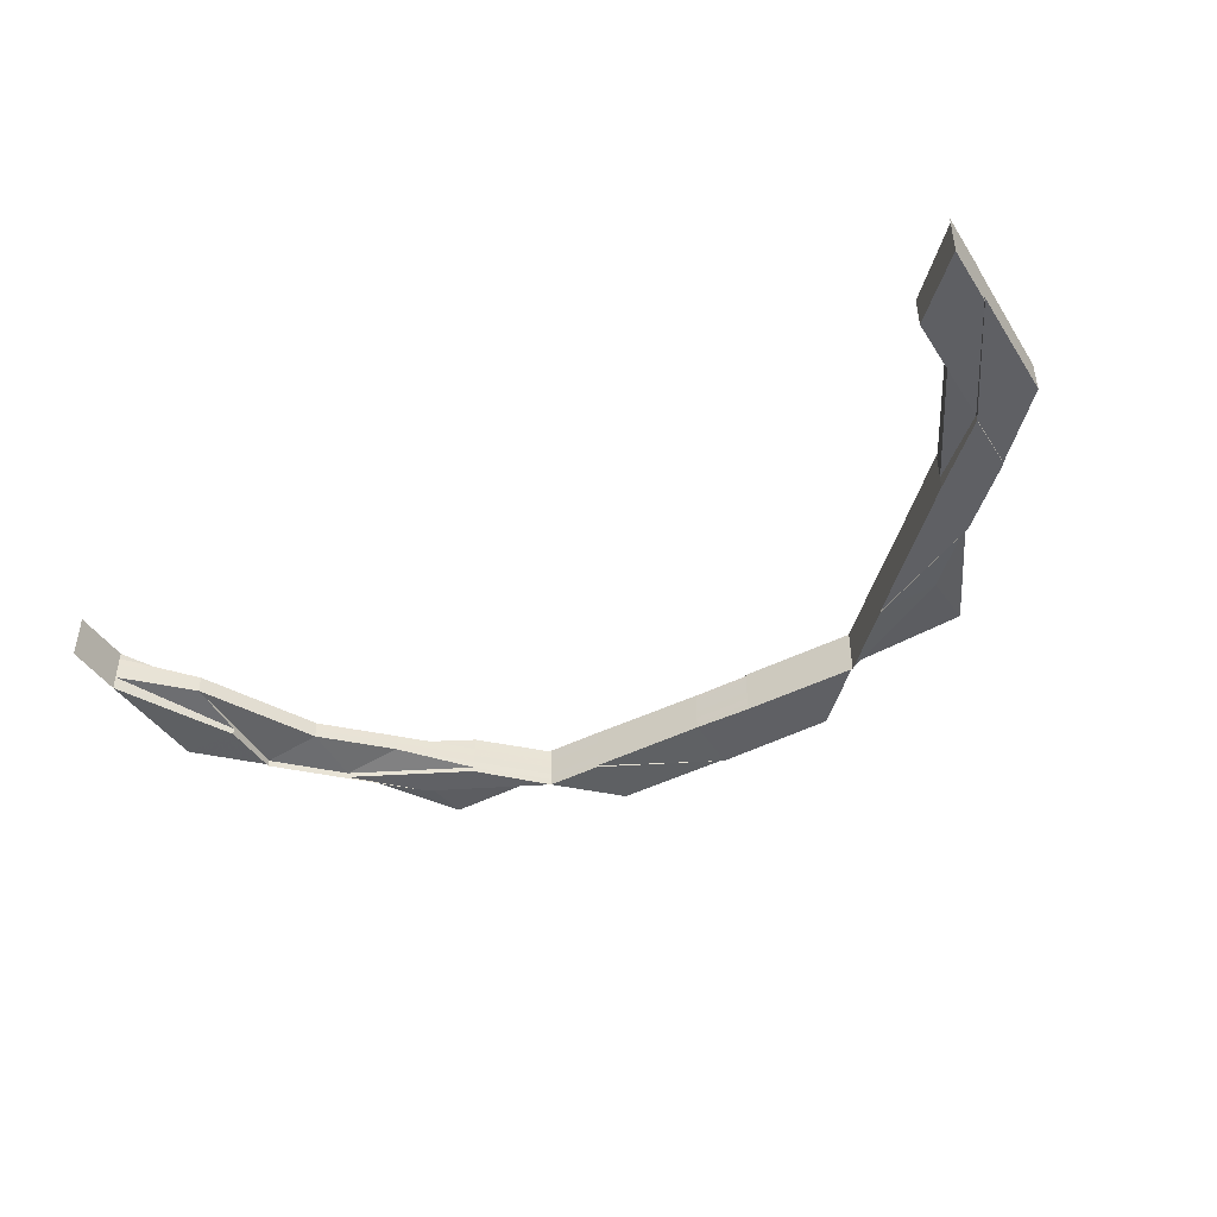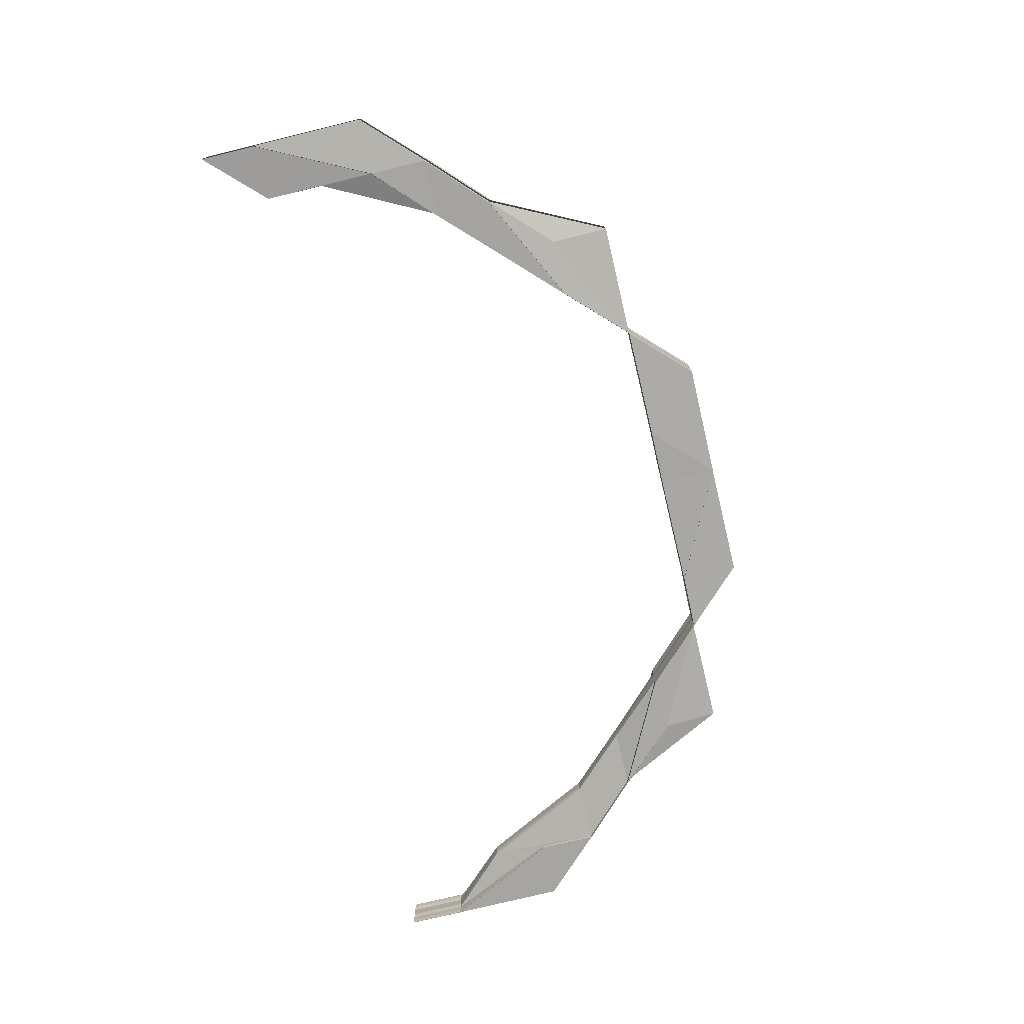
<metadata>
{"format":"obj","ext":"obj","renderer":"f3d","projection":"perspective","resolution":1024,"background":"white","views":[{"elev":-44.1,"azim":-149.2,"up":"+Z"},{"elev":-75.2,"azim":-76.6,"up":"+Z"}]}
</metadata>
<code>
o 9531
v 2245 1853 7.551
v 2245 1853 7.551
v 2245 1853 7.55
v 2245 1853 7.553
v 2245 1853 7.548
v 2245 1853 7.548
v 2245 1853 7.547
v 2245 1853 7.547
v 2245 1853 7.547
v 2245 1853 7.547
v 2245 1853 7.547
v 2245 1853 7.55
v 2245 1853 7.55
v 2245 1853 7.553
v 2245 1853 7.553
v 2245 1853 7.554
v 2245 1853 7.554
v 2245 1853 7.555
v 2245 1853 7.555
v 2245 1853 7.555
v 2245 1853 7.555
v 2245 1853 7.555
v 2245 1853 7.55
v 2245 1853 7.55
v 2245 1853 7.548
v 2245 1853 7.551
v 2245 1853 7.547
v 2245 1853 7.547
v 2245 1853 7.547
v 2245 1853 7.547
v 2245 1853 7.547
v 2245 1853 7.548
v 2245 1853 7.548
v 2245 1853 7.551
v 2245 1853 7.551
v 2245 1853 7.553
v 2245 1853 7.553
v 2245 1853 7.554
v 2245 1853 7.554
v 2245 1853 7.554
v 2245 1853 7.555
v 2245 1853 7.555
v 2245 1853 7.555
v 2245 1853 7.555
v 2245 1853 7.555
v 2245 1853 7.551
v 2245 1853 7.551
v 2245 1853 7.55
v 2245 1853 7.55
v 2245 1853 7.548
v 2245 1853 7.55
v 2245 1853 7.55
v 2245 1853 7.551
v 2245 1853 7.551
v 2245 1853 7.553
v 2245 1853 7.553
v 2245 1853 7.553
v 2245 1853 7.554
v 2245 1853 7.554
v 2245 1853 7.553
v 2245 1853 7.554
v 2245 1853 7.555
v 2245 1853 7.555
v 2245 1853 7.553
v 2245 1853 7.554
v 2245 1853 7.555
v 2245 1853 7.554
v 2245 1853 7.555
v 2245 1853 7.555
v 2245 1853 7.551
v 2245 1853 7.553
v 2245 1853 7.55
v 2245 1853 7.555
v 2245 1853 7.555
v 2245 1853 7.555
v 2245 1853 7.555
v 2245 1853 7.555
v 2245 1853 7.555
v 2245 1853 7.555
v 2245 1853 7.555
v 2245 1853 7.555
v 2245 1853 7.555
v 2245 1853 7.554
v 2245 1853 7.554
v 2245 1853 7.555
v 2245 1853 7.555
v 2245 1853 7.555
v 2245 1853 7.555
v 2245 1853 7.555
v 2245 1853 7.555
v 2245 1853 7.555
v 2245 1853 7.555
v 2245 1853 7.554
v 2245 1853 7.554
v 2245 1853 7.555
v 2245 1853 7.555
v 2245 1853 7.554
v 2245 1853 7.553
v 2245 1853 7.554
v 2245 1853 7.555
v 2245 1853 7.553
v 2245 1853 7.555
v 2245 1853 7.555
v 2245 1853 7.555
v 2245 1853 7.551
v 2245 1853 7.551
v 2245 1853 7.551
v 2245 1853 7.553
v 2245 1853 7.55
v 2245 1853 7.55
v 2245 1853 7.55
v 2245 1853 7.55
v 2245 1853 7.55
v 2245 1853 7.551
v 2245 1853 7.548
v 2245 1853 7.548
v 2245 1853 7.547
v 2245 1853 7.547
v 2245 1853 7.548
v 2245 1853 7.548
v 2245 1853 7.547
v 2245 1853 7.548
v 2245 1853 7.55
v 2245 1853 7.547
v 2245 1853 7.547
v 2245 1853 7.548
v 2245 1853 7.547
v 2245 1853 7.547
v 2245 1853 7.547
v 2245 1853 7.547
v 2245 1853 7.547
v 2245 1853 7.548
v 2245 1853 7.547
v 2245 1853 7.547
v 2245 1853 7.547
v 2245 1853 7.547
v 2245 1853 7.547
v 2245 1853 7.547
v 2245 1853 7.548
v 2245 1853 7.548
v 2245 1853 7.547
v 2245 1853 7.547
v 2245 1853 7.547
v 2245 1853 7.547
v 2245 1853 7.547
v 2245 1853 7.55
v 2245 1853 7.548
v 2245 1853 7.551
v 2245 1853 7.548
v 2245 1853 7.547
v 2245 1853 7.547
v 2245 1853 7.55
v 2245 1853 7.548
v 2245 1853 7.547
v 2245 1853 7.547
v 2245 1853 7.548
v 2245 1853 7.547
v 2245 1853 7.547
v 2245 1853 7.547
v 2245 1853 7.548
v 2245 1853 7.55
v 2245 1853 7.548
v 2245 1853 7.547
v 2245 1853 7.55
v 2245 1853 7.548
v 2245 1853 7.547
v 2245 1853 7.547
v 2245 1853 7.547
v 2245 1853 7.547
v 2245 1853 7.547
v 2245 1853 7.547
v 2245 1853 7.547
v 2245 1853 7.547
v 2245 1853 7.547
v 2245 1853 7.547
v 2245 1853 7.547
v 2245 1853 7.547
v 2245 1853 7.547
v 2245 1853 7.547
v 2245 1853 7.547
v 2245 1853 7.547
v 2245 1853 7.547
v 2245 1853 7.547
v 2245 1853 7.547
v 2245 1853 7.547
v 2245 1853 7.547
v 2245 1853 7.548
v 2245 1853 7.55
v 2245 1853 7.548
v 2245 1853 7.547
v 2245 1853 7.547
v 2245 1853 7.547
v 2245 1853 7.547
v 2245 1853 7.547
v 2245 1853 7.55
v 2245 1853 7.548
v 2245 1853 7.547
v 2245 1853 7.548
v 2245 1853 7.55
v 2245 1853 7.547
v 2245 1853 7.547
v 2245 1853 7.551
v 2245 1853 7.551
v 2245 1853 7.55
v 2245 1853 7.55
v 2245 1853 7.55
v 2245 1853 7.548
v 2245 1853 7.548
v 2245 1853 7.548
v 2245 1853 7.548
v 2245 1853 7.55
v 2245 1853 7.548
v 2245 1853 7.55
v 2245 1853 7.547
v 2245 1853 7.548
v 2245 1853 7.547
v 2245 1853 7.547
v 2245 1853 7.547
v 2245 1853 7.547
v 2245 1853 7.547
v 2245 1853 7.547
v 2245 1853 7.554
v 2245 1853 7.554
v 2245 1853 7.555
v 2245 1853 7.554
v 2245 1853 7.555
v 2245 1853 7.555
v 2245 1853 7.555
v 2245 1853 7.555
v 2245 1853 7.554
v 2245 1853 7.553
v 2245 1853 7.554
v 2245 1853 7.553
v 2245 1853 7.553
v 2245 1853 7.55
v 2245 1853 7.553
v 2245 1853 7.554
v 2245 1853 7.553
v 2245 1853 7.554
v 2245 1853 7.554
v 2245 1853 7.555
v 2245 1853 7.555
v 2245 1853 7.555
v 2245 1853 7.555
v 2245 1853 7.555
v 2245 1853 7.555
v 2245 1853 7.555
v 2245 1853 7.555
v 2245 1853 7.555
v 2245 1853 7.555
v 2245 1853 7.555
v 2245 1853 7.554
v 2245 1853 7.553
v 2245 1853 7.554
v 2245 1853 7.554
v 2245 1853 7.554
v 2245 1853 7.553
v 2245 1853 7.555
v 2245 1853 7.554
v 2245 1853 7.555
v 2245 1853 7.554
v 2245 1853 7.555
v 2245 1853 7.555
v 2245 1853 7.555
v 2245 1853 7.554
v 2245 1853 7.555
v 2245 1853 7.555
v 2245 1853 7.553
v 2245 1853 7.554
v 2245 1853 7.553
v 2245 1853 7.555
v 2245 1853 7.555
v 2245 1853 7.555
v 2245 1853 7.555
v 2245 1853 7.551
v 2245 1853 7.553
v 2245 1853 7.551
v 2245 1853 7.554
v 2245 1853 7.555
v 2245 1853 7.555
v 2245 1853 7.555
v 2245 1853 7.555
v 2245 1853 7.555
v 2245 1853 7.555
v 2245 1853 7.554
v 2245 1853 7.555
v 2245 1853 7.554
v 2245 1853 7.555
v 2245 1853 7.553
v 2245 1853 7.553
v 2245 1853 7.553
v 2245 1853 7.551
v 2245 1853 7.551
v 2245 1853 7.551
v 2245 1853 7.55
v 2245 1853 7.55
v 2245 1853 7.55
v 2245 1853 7.55
v 2245 1853 7.548
v 2245 1853 7.548
v 2245 1853 7.548
v 2245 1853 7.547
v 2245 1853 7.551
v 2245 1853 7.547
v 2245 1853 7.547
v 2245 1853 7.547
v 2245 1853 7.547
v 2245 1853 7.547
v 2245 1853 7.547
v 2245 1853 7.547
v 2245 1853 7.548
v 2245 1853 7.547
v 2245 1853 7.547
v 2245 1853 7.547
v 2245 1853 7.547
v 2245 1853 7.547
v 2245 1853 7.547
v 2245 1853 7.547
v 2245 1853 7.547
v 2245 1853 7.547
v 2245 1853 7.547
v 2245 1853 7.55
v 2245 1853 7.548
v 2245 1853 7.551
v 2245 1853 7.55
v 2245 1853 7.553
v 2245 1853 7.551
v 2245 1853 7.554
v 2245 1853 7.553
v 2245 1853 7.554
v 2245 1853 7.555
v 2245 1853 7.555
v 2245 1853 7.555
v 2245 1853 7.555
v 2245 1853 7.554
v 2245 1853 7.555
v 2245 1853 7.555
v 2245 1853 7.555
v 2245 1853 7.555
v 2245 1853 7.555
v 2245 1853 7.555
v 2245 1853 7.555
v 2245 1853 7.555
v 2245 1853 7.555
v 2245 1853 7.555
v 2245 1853 7.555
v 2245 1853 7.555
v 2245 1853 7.555
v 2245 1853 7.555
v 2245 1853 7.555
v 2245 1853 7.554
v 2245 1853 7.555
v 2245 1853 7.554
v 2245 1853 7.554
v 2245 1853 7.553
v 2245 1853 7.554
v 2245 1853 7.553
v 2245 1853 7.554
v 2245 1853 7.554
v 2245 1853 7.555
v 2245 1853 7.555
v 2245 1853 7.555
v 2245 1853 7.555
v 2245 1853 7.555
v 2245 1853 7.553
v 2245 1853 7.553
v 2245 1853 7.555
v 2245 1853 7.555
v 2245 1853 7.554
v 2245 1853 7.555
v 2245 1853 7.555
v 2245 1853 7.555
v 2245 1853 7.555
v 2245 1853 7.555
v 2245 1853 7.555
v 2245 1853 7.555
v 2245 1853 7.555
v 2245 1853 7.555
v 2245 1853 7.555
v 2245 1853 7.555
v 2245 1853 7.555
v 2245 1853 7.555
v 2245 1853 7.555
v 2245 1853 7.554
v 2245 1853 7.555
v 2245 1853 7.554
v 2245 1853 7.555
v 2245 1853 7.554
v 2245 1853 7.555
v 2245 1853 7.555
v 2245 1853 7.555
v 2245 1853 7.555
v 2245 1853 7.554
v 2245 1853 7.554
v 2245 1853 7.555
v 2245 1853 7.553
v 2245 1853 7.554
v 2245 1853 7.554
v 2245 1853 7.555
v 2245 1853 7.554
v 2245 1853 7.555
v 2245 1853 7.555
v 2245 1853 7.555
v 2245 1853 7.554
v 2245 1853 7.555
v 2245 1853 7.555
v 2245 1853 7.555
v 2245 1853 7.554
v 2245 1853 7.554
v 2245 1853 7.555
v 2245 1853 7.554
v 2245 1853 7.555
v 2245 1853 7.555
v 2245 1853 7.555
v 2245 1853 7.555
v 2245 1853 7.555
v 2245 1853 7.555
v 2245 1853 7.555
v 2245 1853 7.555
v 2245 1853 7.555
v 2245 1853 7.555
v 2245 1853 7.555
v 2245 1853 7.554
v 2245 1853 7.553
v 2245 1853 7.553
v 2245 1853 7.554
v 2245 1853 7.553
v 2245 1853 7.554
v 2245 1853 7.554
v 2245 1853 7.551
v 2245 1853 7.551
v 2245 1853 7.551
v 2245 1853 7.553
v 2245 1853 7.551
v 2245 1853 7.553
v 2245 1853 7.554
v 2245 1853 7.553
v 2245 1853 7.554
v 2245 1853 7.55
v 2245 1853 7.55
v 2245 1853 7.55
v 2245 1853 7.551
v 2245 1853 7.551
v 2245 1853 7.548
v 2245 1853 7.548
v 2245 1853 7.553
v 2245 1853 7.548
v 2245 1853 7.548
v 2245 1853 7.548
v 2245 1853 7.547
v 2245 1853 7.547
v 2245 1853 7.55
v 2245 1853 7.547
v 2245 1853 7.547
v 2245 1853 7.547
v 2245 1853 7.547
v 2245 1853 7.547
v 2245 1853 7.548
v 2245 1853 7.547
v 2245 1853 7.547
v 2245 1853 7.548
v 2245 1853 7.548
v 2245 1853 7.55
v 2245 1853 7.548
v 2245 1853 7.55
v 2245 1853 7.55
v 2245 1853 7.551
v 2245 1853 7.55
v 2245 1853 7.548
v 2245 1853 7.553
v 2245 1853 7.551
v 2245 1853 7.554
v 2245 1853 7.553
v 2245 1853 7.554
v 2245 1853 7.553
v 2245 1853 7.555
v 2245 1853 7.555
v 2245 1853 7.554
v 2245 1853 7.555
v 2245 1853 7.551
v 2245 1853 7.553
v 2245 1853 7.553
v 2245 1853 7.55
v 2245 1853 7.551
v 2245 1853 7.548
v 2245 1853 7.548
v 2245 1853 7.547
v 2245 1853 7.547
v 2245 1853 7.547
v 2245 1853 7.547
v 2245 1853 7.547
v 2245 1853 7.547
v 2245 1853 7.547
v 2245 1853 7.547
v 2245 1853 7.547
v 2245 1853 7.547
v 2245 1853 7.548
v 2245 1853 7.547
v 2245 1853 7.547
v 2245 1853 7.547
v 2245 1853 7.547
v 2245 1853 7.547
v 2245 1853 7.547
v 2245 1853 7.547
v 2245 1853 7.547
v 2245 1853 7.547
v 2245 1853 7.547
v 2245 1853 7.547
v 2245 1853 7.547
v 2245 1853 7.547
v 2245 1853 7.547
v 2245 1853 7.547
v 2245 1853 7.547
v 2245 1853 7.548
v 2245 1853 7.547
v 2245 1853 7.547
v 2245 1853 7.547
v 2245 1853 7.548
v 2245 1853 7.547
v 2245 1853 7.548
v 2245 1853 7.548
v 2245 1853 7.553
v 2245 1853 7.551
v 2245 1853 7.55
v 2245 1853 7.547
v 2245 1853 7.547
v 2245 1853 7.547
v 2245 1853 7.547
v 2245 1853 7.547
v 2245 1853 7.55
v 2245 1853 7.548
v 2245 1853 7.547
v 2245 1853 7.547
v 2245 1853 7.548
v 2245 1853 7.55
v 2245 1853 7.55
v 2245 1853 7.551
v 2245 1853 7.551
v 2245 1853 7.553
v 2245 1853 7.548
v 2245 1853 7.548
v 2245 1853 7.554
v 2245 1853 7.555
v 2245 1853 7.553
v 2245 1853 7.553
v 2245 1853 7.554
v 2245 1853 7.551
v 2245 1853 7.55
v 2245 1853 7.548
v 2245 1853 7.548
v 2245 1853 7.55
v 2245 1853 7.548
v 2245 1853 7.547
v 2245 1853 7.55
v 2245 1853 7.548
v 2245 1853 7.547
v 2245 1853 7.548
v 2245 1853 7.547
v 2245 1853 7.547
v 2245 1853 7.547
v 2245 1853 7.548
v 2245 1853 7.547
v 2245 1853 7.547
v 2245 1853 7.547
v 2245 1853 7.548
v 2245 1853 7.548
v 2245 1853 7.547
v 2245 1853 7.547
v 2245 1853 7.547
v 2245 1853 7.547
v 2245 1853 7.547
v 2245 1853 7.555
v 2245 1853 7.555
v 2245 1853 7.555
v 2245 1853 7.555
v 2245 1853 7.555
v 2245 1853 7.555
v 2245 1853 7.555
v 2245 1853 7.555
v 2245 1853 7.555
v 2245 1853 7.555
v 2245 1853 7.555
v 2245 1853 7.555
v 2245 1853 7.555
v 2245 1853 7.555
v 2245 1853 7.548
v 2245 1853 7.548
v 2245 1853 7.547
v 2245 1853 7.548
v 2245 1853 7.547
v 2245 1853 7.548
v 2245 1853 7.548
v 2245 1853 7.547
v 2245 1853 7.547
v 2245 1853 7.547
v 2245 1853 7.547
v 2245 1853 7.547
v 2245 1853 7.553
v 2245 1853 7.554
v 2245 1853 7.554
v 2245 1853 7.547
v 2245 1853 7.547
v 2245 1853 7.547
v 2245 1853 7.547
v 2245 1853 7.547
f 1 2 3
f 1 2 4
f 5 6 3
f 5 6 7
f 8 9 7
f 9 10 11
f 6 10 11
f 6 12 13
f 2 12 13
f 2 14 15
f 16 14 15
f 17 16 4
f 17 16 18
f 19 20 18
f 16 21 22
f 20 21 22
f 23 24 25
f 23 24 26
f 27 28 25
f 27 28 29
f 28 30 31
f 28 32 33
f 24 32 33
f 24 34 35
f 36 34 35
f 37 36 26
f 37 36 38
f 36 39 40
f 41 39 40
f 42 41 38
f 42 41 43
f 41 44 45
f 46 47 48
f 48 49 46
f 50 51 48
f 51 52 53
f 49 53 54
f 46 53 55
f 55 56 46
f 56 47 54
f 56 57 47
f 58 57 56
f 59 58 56
f 59 56 60
f 61 59 55
f 62 63 61
f 55 64 61
f 53 64 60
f 61 65 66
f 64 65 67
f 68 59 67
f 68 69 59
f 53 70 64
f 64 71 65
f 70 71 64
f 72 70 53
f 73 69 74
f 65 73 75
f 66 73 76
f 73 77 78
f 79 80 77
f 81 80 82
f 83 79 73
f 84 83 73
f 79 83 59
f 85 82 86
f 87 88 86
f 89 79 90
f 89 91 92
f 93 94 92
f 83 94 57
f 91 95 96
f 94 95 96
f 97 98 57
f 97 99 98
f 100 99 97
f 99 101 98
f 100 102 99
f 103 100 104
f 57 98 105
f 57 105 47
f 98 101 106
f 98 106 105
f 101 107 106
f 101 108 107
f 47 105 109
f 47 109 110
f 105 106 111
f 105 111 109
f 106 107 112
f 106 112 111
f 107 113 112
f 107 114 113
f 111 112 115
f 111 115 116
f 109 111 116
f 116 115 117
f 116 117 118
f 109 116 119
f 48 109 120
f 120 116 121
f 120 122 123
f 121 124 120
f 125 124 118
f 124 126 119
f 124 127 126
f 128 129 121
f 129 130 124
f 130 131 124
f 131 132 126
f 121 133 134
f 132 135 133
f 136 137 134
f 138 135 137
f 132 139 72
f 140 139 141
f 142 143 141
f 139 144 145
f 143 144 145
f 72 146 70
f 147 146 72
f 146 148 70
f 70 148 71
f 147 149 146
f 150 149 147
f 150 151 149
f 149 152 146
f 146 152 148
f 149 153 152
f 154 155 151
f 155 156 153
f 157 158 156
f 159 155 160
f 160 156 161
f 160 162 159
f 162 163 151
f 161 164 160
f 164 162 153
f 162 165 163
f 166 167 159
f 167 168 169
f 166 170 171
f 159 172 173
f 165 174 172
f 175 176 173
f 177 178 176
f 170 179 180
f 181 179 182
f 183 182 184
f 185 186 184
f 170 187 149
f 188 187 189
f 187 170 190
f 190 180 191
f 190 151 192
f 193 190 194
f 187 195 152
f 196 153 190
f 196 190 197
f 198 196 193
f 199 196 198
f 200 201 198
f 195 202 203
f 202 204 205
f 206 204 207
f 112 205 208
f 112 208 209
f 210 209 211
f 212 213 211
f 214 215 209
f 216 214 212
f 216 214 217
f 214 218 219
f 216 220 221
f 71 222 223
f 224 225 222
f 224 226 227
f 228 224 229
f 228 224 230
f 231 232 222
f 231 233 232
f 71 231 58
f 148 231 71
f 148 203 231
f 152 203 148
f 203 234 231
f 152 235 203
f 203 114 234
f 202 236 234
f 236 202 107
f 237 236 238
f 236 239 240
f 239 241 242
f 243 241 244
f 245 244 246
f 247 242 246
f 248 249 247
f 249 250 100
f 250 251 100
f 247 100 252
f 252 240 247
f 253 240 252
f 251 254 255
f 256 254 257
f 240 258 104
f 240 259 258
f 234 108 240
f 260 261 259
f 260 262 261
f 263 262 264
f 262 265 261
f 266 267 265
f 261 268 108
f 261 265 268
f 269 261 270
f 271 272 269
f 271 273 274
f 270 268 275
f 270 276 269
f 275 277 270
f 277 276 108
f 269 278 279
f 276 278 259
f 279 280 281
f 278 280 102
f 280 282 283
f 280 284 282
f 278 285 280
f 285 286 280
f 285 287 286
f 287 288 284
f 289 285 278
f 276 289 278
f 290 287 285
f 289 290 285
f 290 291 287
f 292 289 276
f 277 292 276
f 293 290 289
f 292 293 289
f 293 294 290
f 295 292 277
f 296 293 292
f 295 296 292
f 296 297 293
f 298 295 277
f 298 277 114
f 299 296 295
f 300 295 298
f 300 299 295
f 299 301 296
f 156 300 298
f 156 298 235
f 302 300 156
f 161 298 275
f 275 303 161
f 302 304 300
f 304 299 300
f 304 305 299
f 306 304 307
f 308 309 304
f 309 310 304
f 310 311 299
f 311 312 313
f 314 312 315
f 316 315 317
f 318 317 319
f 320 321 318
f 311 322 296
f 322 311 323
f 322 324 293
f 324 322 325
f 324 326 290
f 326 324 327
f 326 328 287
f 328 326 329
f 287 330 331
f 328 332 331
f 331 333 334
f 332 328 335
f 336 333 335
f 336 335 265
f 337 332 338
f 335 330 329
f 337 339 340
f 339 341 342
f 332 343 344
f 345 344 346
f 347 343 348
f 349 348 350
f 351 352 342
f 353 351 340
f 353 354 355
f 356 357 355
f 358 359 357
f 360 361 353
f 360 361 362
f 361 363 364
f 365 366 353
f 366 351 330
f 367 358 330
f 367 368 358
f 368 369 358
f 370 368 367
f 371 372 370
f 372 373 374
f 375 374 376
f 377 376 378
f 379 380 378
f 381 382 379
f 382 383 368
f 384 385 380
f 384 386 375
f 386 387 385
f 386 388 387
f 389 390 387
f 391 389 392
f 392 393 394
f 395 390 393
f 396 397 388
f 398 397 399
f 400 399 401
f 402 403 399
f 404 403 405
f 406 402 407
f 407 408 409
f 410 411 408
f 412 410 413
f 410 414 415
f 416 410 408
f 416 417 418
f 419 416 420
f 419 421 422
f 408 423 424
f 411 396 424
f 408 424 425
f 426 408 425
f 426 425 427
f 428 429 427
f 425 424 430
f 427 425 431
f 425 430 431
f 424 432 430
f 424 433 432
f 396 434 432
f 434 396 435
f 435 433 436
f 435 436 386
f 437 435 438
f 430 432 439
f 431 430 440
f 430 439 440
f 432 441 439
f 432 442 441
f 443 442 435
f 439 441 444
f 439 444 445
f 440 439 445
f 443 435 446
f 440 445 447
f 441 448 449
f 445 449 450
f 447 445 451
f 452 440 447
f 445 453 451
f 451 453 454
f 453 455 456
f 451 456 457
f 431 440 452
f 458 451 459
f 459 451 460
f 452 461 462
f 463 462 464
f 465 466 464
f 467 431 452
f 427 431 467
f 467 452 468
f 468 452 469
f 470 427 467
f 471 467 468
f 470 467 471
f 471 468 297
f 472 427 470
f 473 470 471
f 473 471 294
f 369 472 470
f 474 470 475
f 476 472 369
f 368 476 369
f 477 476 368
f 476 387 478
f 479 395 476
f 383 479 476
f 480 471 465
f 481 482 480
f 465 483 480
f 480 484 365
f 485 486 465
f 487 488 485
f 487 488 489
f 487 490 491
f 488 492 493
f 488 494 486
f 495 486 301
f 494 496 497
f 498 497 486
f 499 500 498
f 500 501 502
f 503 502 504
f 505 504 506
f 507 508 506
f 509 501 455
f 510 509 503
f 511 509 512
f 509 513 514
f 511 515 516
f 515 513 517
f 518 517 519
f 520 521 517
f 303 164 235
f 268 303 114
f 268 522 303
f 265 522 268
f 265 335 522
f 335 329 522
f 522 523 303
f 303 523 164
f 522 329 523
f 329 327 523
f 329 291 327
f 523 524 164
f 523 327 524
f 164 524 162
f 524 165 162
f 327 325 524
f 524 325 165
f 327 294 325
f 325 323 165
f 325 297 323
f 165 323 525
f 323 526 525
f 323 301 526
f 525 313 527
f 528 527 529
f 486 483 297
f 486 497 483
f 483 484 294
f 497 530 483
f 483 530 484
f 497 531 530
f 532 531 497
f 532 533 531
f 533 534 531
f 531 534 535
f 531 535 530
f 534 536 535
f 530 537 484
f 530 535 537
f 484 537 366
f 484 366 291
f 535 538 537
f 535 536 538
f 537 539 366
f 537 538 539
f 366 539 351
f 540 541 536
f 539 542 351
f 351 542 367
f 542 543 367
f 542 384 543
f 544 384 542
f 539 544 542
f 538 544 539
f 544 545 546
f 538 547 544
f 536 547 538
f 547 446 544
f 547 443 446
f 536 548 547
f 548 443 547
f 549 548 536
f 549 550 548
f 548 551 443
f 552 550 553
f 441 551 552
f 554 434 443
f 434 554 441
f 555 554 548
f 554 555 552
f 556 555 557
f 555 558 559
f 560 558 559
f 561 559 562
f 563 560 564
f 564 565 566
f 567 558 565
f 568 567 569
f 567 570 571
f 572 573 574
f 575 576 574
f 577 578 575
f 579 580 576
f 581 582 580
f 583 584 585
f 586 587 588
f 589 590 588
f 591 592 590
f 593 594 595
f 594 596 597
f 598 599 600
f 601 602 603
f 602 604 605

</code>
